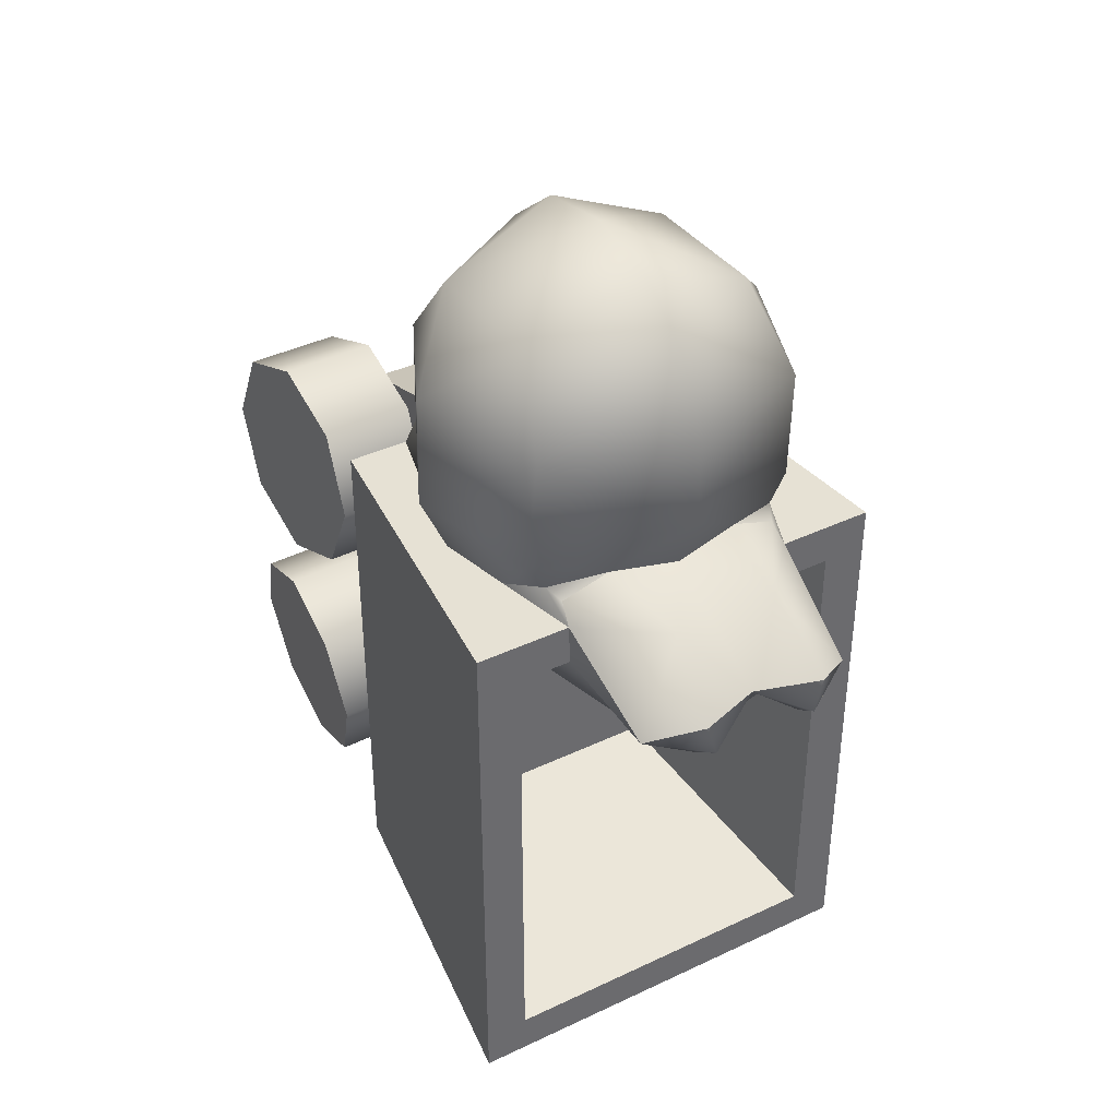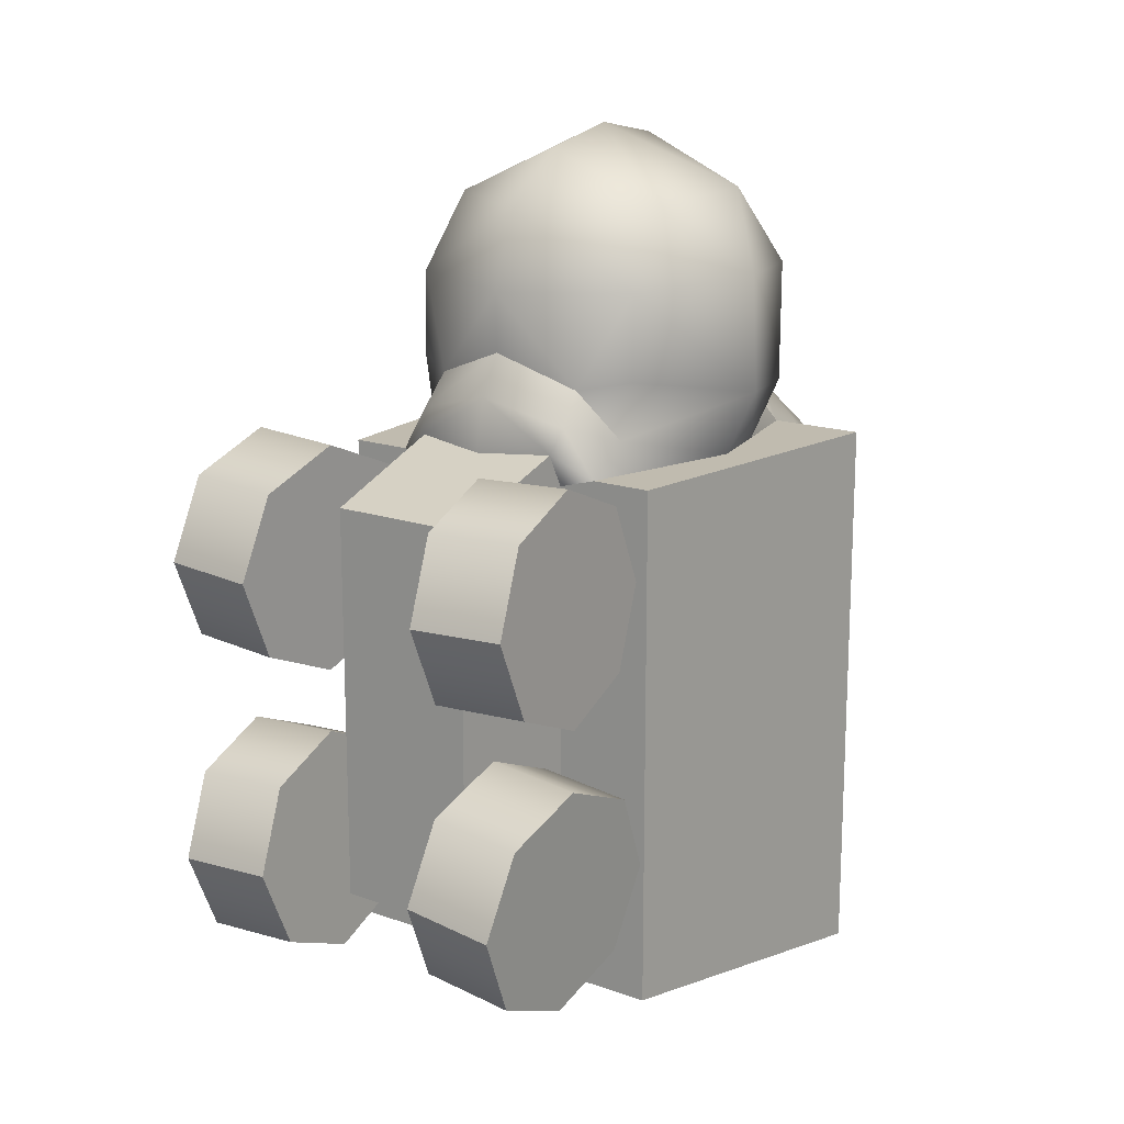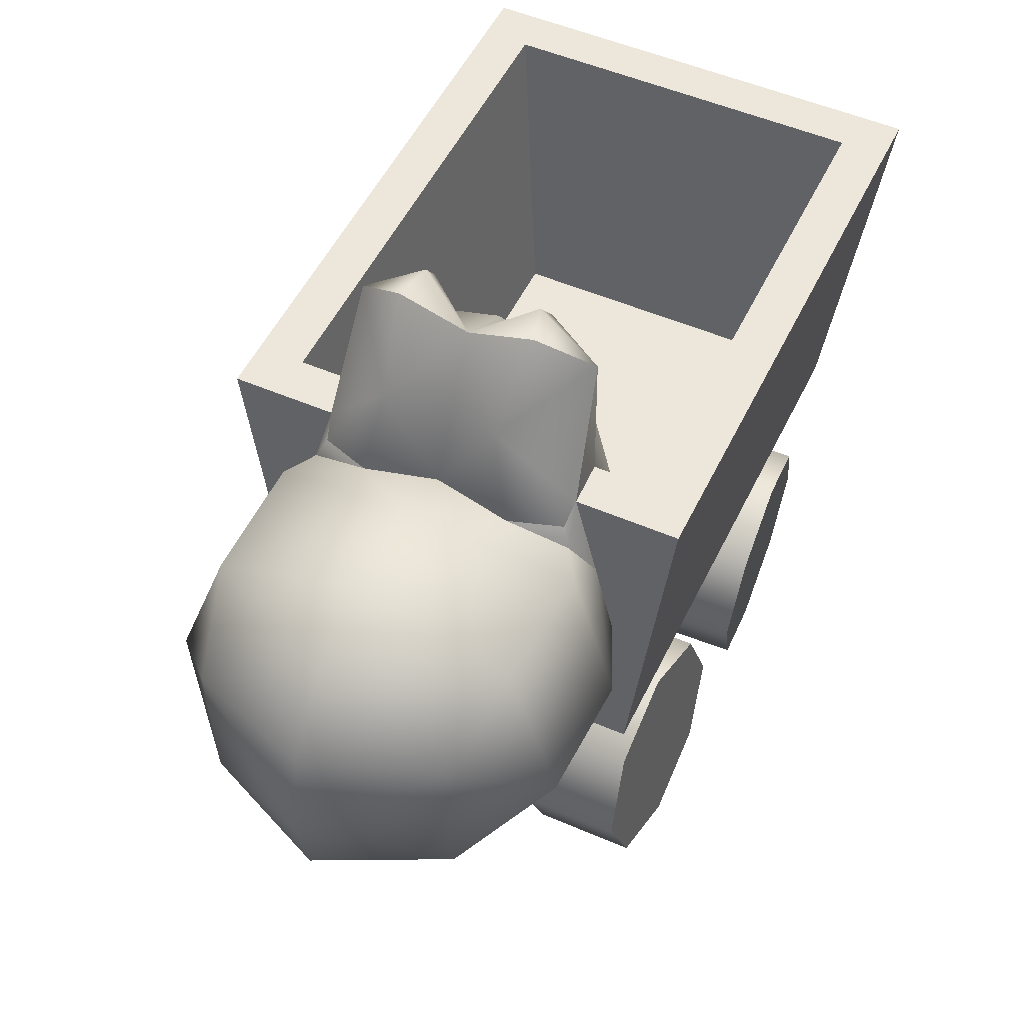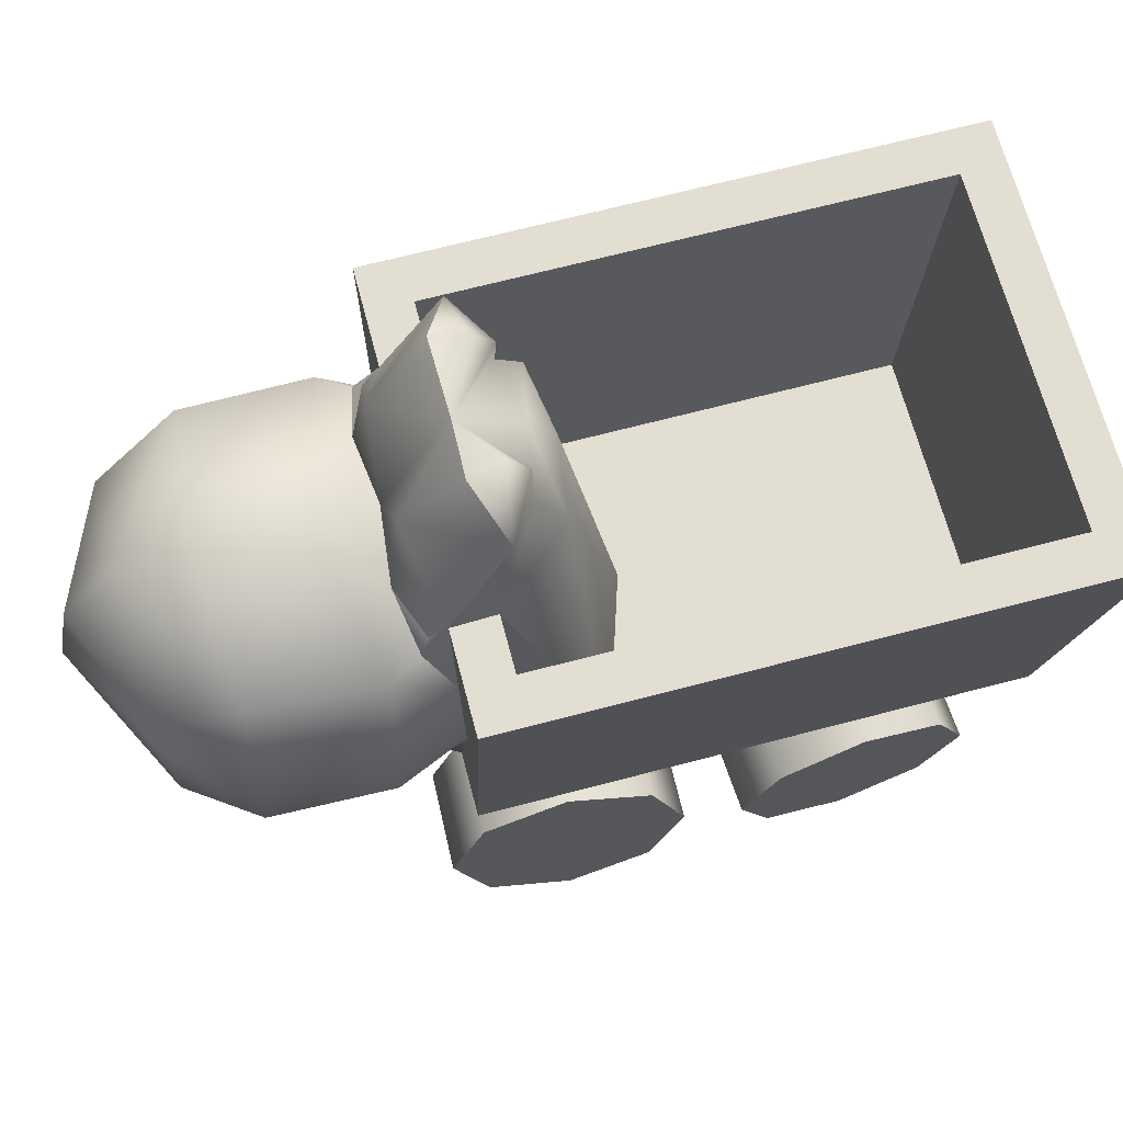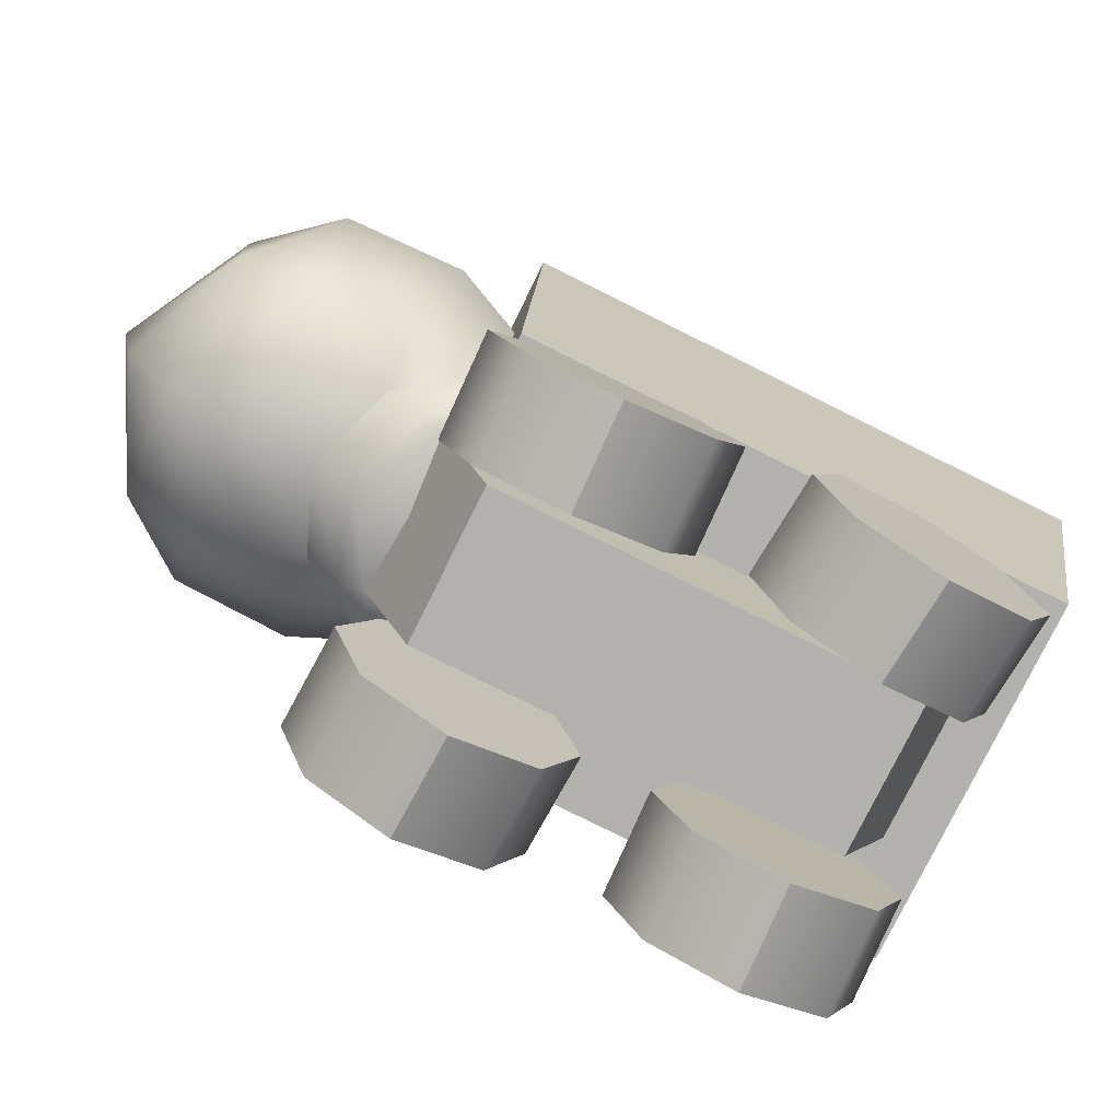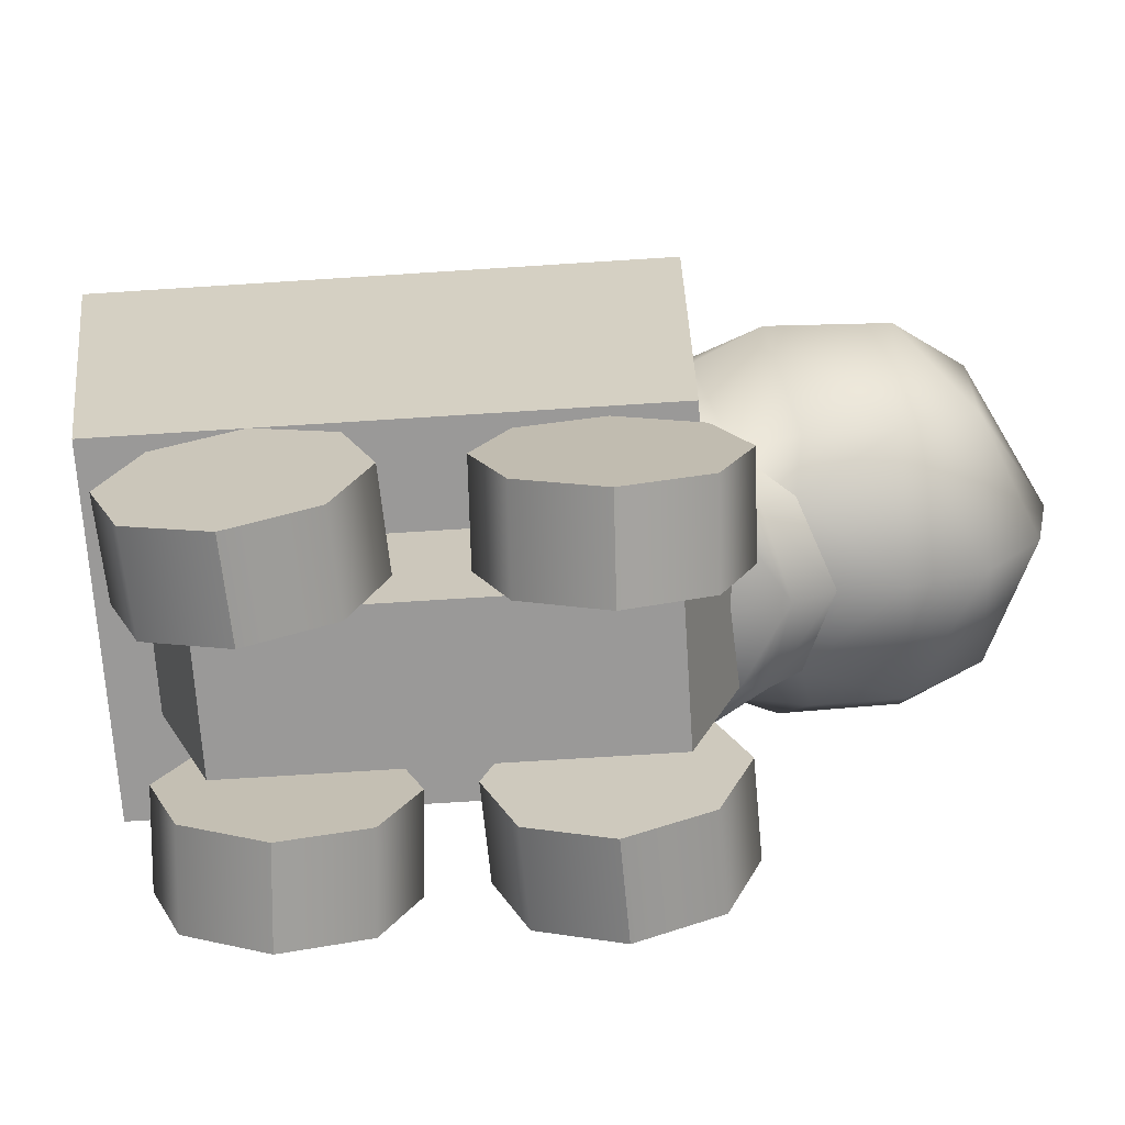
<metadata>
{"format":"obj","ext":"obj","renderer":"f3d","projection":"perspective","resolution":1024,"background":"white","views":[{"elev":39.3,"azim":149.5,"up":"+Z"},{"elev":16.1,"azim":36.0,"up":"+Z"},{"elev":51.6,"azim":25.1,"up":"+Y"},{"elev":67.8,"azim":75.2,"up":"+Y"},{"elev":-79.2,"azim":63.6,"up":"+Y"},{"elev":-69.1,"azim":-86.3,"up":"+Y"}]}
</metadata>
<code>
v  0 5.868 6.41
v  2.782 4.814 8.091
v  2.886 4.622 5.656
v  0 5.886 8.255
v  1.407 5.085 5.293
v  -2.782 4.814 8.091
v  0 5.324 5.137
v  -2.886 4.622 5.656
v  -1.407 5.085 5.293
v  3.819 2.16 5.906
v  0 5.196 9.684
v  3.743 2.108 8.22
v  2.377 3.662 9.713
v  2.518 4.652 5.075
v  -2.518 4.652 5.075
v  2.548 -0.3085 8.081
v  2.857 3.615 4.574
v  2.557 -0.3524 6.352
v  3.223 2.096 4.574
v  2.337 -0.3962 5.179
v  0 3.942 10.66
v  2.387 0.766 9.586
v  0 2.313 10.98
v  -3.819 2.16 5.906
v  -2.377 3.662 9.713
v  -3.743 2.108 8.22
v  -2.857 3.615 4.574
v  1.633 -0.9049 6.176
v  2.344 -1.325 4.574
v  0 0.5724 10.61
v  0 -0.7594 9.515
v  -2.387 0.766 9.586
v  -2.548 -0.3085 8.081
v  -3.223 2.096 4.574
v  0 -1.328 8.001
v  0.0001 -1.289 6.8
v  1.704 -1.43 5.536
v  -2.337 -0.3962 5.179
v  -2.344 -1.325 4.574
v  -1.633 -0.9049 6.176
v  1.553 -1.668 5.044
v  1.545 -1.332 4.345
v  -2.557 -0.3524 6.352
v  -1.704 -1.43 5.536
v  -1.553 -1.668 5.044
v  -1.545 -1.332 4.345
v  0 -1.959 4.923
v  0 -1.736 5.991
v  0 7.875 3.829
v  -1.089 8.379 3.225
v  -1.275 8.336 3.891
v  -1.136 7.85 2.818
v  -1.285 6.957 2.824
v  0 7.107 2.607
v  1.285 6.957 2.824
v  1.136 7.85 2.818
v  1.089 8.379 3.225
v  1.275 8.336 3.891
v  -2.257 7.633 3.405
v  1.452 6.265 2.316
v  -1.452 6.265 2.316
v  0 6.407 2.121
v  2.257 7.633 3.405
v  -2.398 5.349 3.71
v  -2.426 5.349 4.573
v  0 -0.4681 0.9664
v  2.398 5.349 3.71
v  2.86 -0.4681 1.885
v  -2.86 -0.4681 1.885
v  -2.86 -0.4681 3.691
v  2.426 5.349 4.573
v  2.86 -0.4681 3.691
v  -4.371 5.349 4.574
v  -3.477 5.349 3.711
v  -3.477 5.349 -6.017
v  -4.371 5.349 -6.88
v  3.477 5.349 -6.017
v  4.371 5.349 -6.88
v  3.477 5.349 3.711
v  4.371 5.349 4.574
v  3.6 -1.325 4.574
v  2.354 4.984 4.912
v  -3.6 -1.325 4.574
v  -2.354 4.984 4.912
v  1.473 -4.34 4.092
v  -1.562 -1.325 5.148
v  -1.473 -4.34 4.092
v  1.562 -1.325 5.148
v  1.562 -1.325 -5.102
v  -1.473 -4.34 -3.934
v  -1.562 -1.325 -5.102
v  1.473 -4.34 -3.934
v  -2.86 -0.4681 -5.277
v  2.86 -0.4681 -5.277
v  3.6 -1.325 -6.027
v  -3.6 -1.325 -6.027
v  3.545 -5.759 -4.439
v  1.606 -5.65 -4.29
v  3.586 -4.138 -5.095
v  1.646 -4.029 -4.946
v  3.728 -2.532 -4.415
v  1.789 -2.423 -4.266
v  3.889 -1.883 -2.8
v  1.949 -1.774 -2.65
v  3.974 -2.57 -1.194
v  2.034 -2.461 -1.044
v  3.933 -4.191 -0.5382
v  1.994 -4.082 -0.3891
v  3.791 -5.796 -1.217
v  1.851 -5.687 -1.068
v  3.63 -6.446 -2.833
v  1.69 -6.337 -2.684
v  -3.64 -5.966 -4.546
v  -3.664 -4.351 -5.216
v  -1.694 -5.902 -4.462
v  -1.719 -4.287 -5.133
v  -3.746 -2.737 -4.55
v  -1.801 -2.672 -4.466
v  -3.838 -2.068 -2.937
v  -1.892 -2.003 -2.853
v  -3.885 -2.737 -1.322
v  -1.94 -2.672 -1.238
v  -3.861 -4.351 -0.6508
v  -1.915 -4.287 -0.5671
v  -3.779 -5.966 -1.317
v  -1.833 -5.902 -1.234
v  -3.687 -6.635 -2.93
v  -1.742 -6.571 -2.847
v  3.903 -5.637 1.274
v  1.958 -5.745 1.213
v  3.834 -4.023 0.6025
v  1.89 -4.131 0.5409
v  3.724 -2.41 1.269
v  1.779 -2.518 1.207
v  3.635 -1.742 2.882
v  1.691 -1.85 2.821
v  3.621 -2.41 4.498
v  1.677 -2.518 4.437
v  3.69 -4.023 5.17
v  1.745 -4.131 5.109
v  3.8 -5.637 4.504
v  1.856 -5.745 4.442
v  3.889 -6.305 2.89
v  1.944 -6.413 2.829
v  -3.938 -5.734 1.455
v  -3.844 -4.122 0.7819
v  -1.996 -5.877 1.385
v  -1.902 -4.266 0.7113
v  -3.701 -2.511 1.446
v  -1.759 -2.654 1.376
v  -3.593 -1.843 3.059
v  -1.651 -1.987 2.989
v  -3.583 -2.511 4.676
v  -1.641 -2.654 4.605
v  -3.678 -4.122 5.349
v  -1.736 -4.266 5.278
v  -3.821 -5.734 4.684
v  -1.879 -5.877 4.614
v  -3.929 -6.401 3.071
v  -1.987 -6.545 3.001
g torokko_yoshi_body
f 1 2 3
f 1 4 2
f 1 3 5
f 1 6 4
f 1 5 7
f 1 8 6
f 1 7 9
f 1 9 8
f 2 10 3
f 2 4 11
f 2 12 10
f 2 11 13
f 2 13 12
f 4 6 11
f 5 3 14
f 9 15 8
f 10 12 16
f 10 17 3
f 10 16 18
f 10 19 17
f 10 18 20
f 10 20 19
f 17 14 3
f 13 11 21
f 13 22 12
f 13 21 23
f 13 23 22
f 12 22 16
f 6 8 24
f 6 25 11
f 6 24 26
f 6 26 25
f 21 25 23
f 21 11 25
f 15 27 8
f 8 27 24
f 18 28 20
f 18 16 28
f 19 20 29
f 22 23 30
f 22 31 16
f 22 30 31
f 26 32 25
f 26 24 33
f 26 33 32
f 32 30 23
f 32 31 30
f 32 23 25
f 32 33 31
f 27 34 24
f 28 16 35
f 28 35 36
f 31 33 35
f 31 35 16
f 20 37 29
f 20 28 37
f 34 38 24
f 34 39 38
f 36 35 40
f 35 33 40
f 29 37 41
f 29 41 42
f 28 36 37
f 24 38 43
f 24 43 33
f 43 38 40
f 43 40 33
f 39 44 38
f 39 45 44
f 39 46 45
f 41 47 42
f 41 37 48
f 41 48 47
f 48 36 44
f 48 45 47
f 48 37 36
f 48 44 45
f 45 46 47
f 38 44 40
f 40 44 36
f 49 50 51
f 49 52 50
f 49 53 52
f 49 54 53
f 49 55 54
f 49 56 55
f 49 57 56
f 49 58 57
f 51 50 59
f 52 53 59
f 52 59 50
f 54 55 60
f 54 61 53
f 54 60 62
f 54 62 61
f 56 57 63
f 56 63 55
f 57 58 63
f 59 53 64
f 59 64 65
f 53 61 64
f 60 66 62
f 60 55 67
f 60 68 66
f 60 67 68
f 55 63 67
f 62 66 61
f 64 61 69
f 64 69 70
f 69 61 66
f 63 71 67
f 67 72 68
f 73 64 74
f 73 65 64
f 73 74 75
f 73 75 76
f 75 77 76
f 77 78 76
f 77 79 78
f 79 80 78
f 79 67 80
f 67 71 80
f 80 19 81
f 80 17 19
f 80 71 17
f 81 19 29
f 17 71 14
f 71 82 14
f 82 5 14
f 34 73 83
f 34 27 73
f 34 83 39
f 27 65 73
f 27 15 65
f 15 84 65
f 15 9 84
f 85 86 87
f 85 88 86
f 89 90 91
f 89 92 90
f 92 87 90
f 92 85 87
f 92 88 85
f 92 89 88
f 86 90 87
f 86 91 90
f 72 93 70
f 72 94 93
f 95 83 96
f 95 81 83
f 94 79 77
f 94 72 79
f 75 94 77
f 75 93 94
f 74 93 75
f 74 70 93
f 96 78 95
f 96 76 78
f 80 95 78
f 80 81 95
f 96 73 76
f 96 83 73
f 74 64 70
f 67 79 72
f 97 98 99
f 99 98 100
f 99 100 101
f 101 100 102
f 101 102 103
f 103 102 104
f 103 104 105
f 105 104 106
f 105 106 107
f 107 106 108
f 107 108 109
f 109 108 110
f 109 110 111
f 111 110 112
f 111 112 97
f 97 112 98
f 101 103 97
f 97 103 111
f 99 101 97
f 109 111 105
f 105 111 103
f 107 109 105
f 112 104 98
f 98 104 102
f 102 100 98
f 106 104 110
f 110 104 112
f 110 108 106
f 113 114 115
f 115 114 116
f 114 117 116
f 116 117 118
f 117 119 118
f 118 119 120
f 119 121 120
f 120 121 122
f 121 123 122
f 122 123 124
f 123 125 124
f 124 125 126
f 125 127 126
f 126 127 128
f 127 113 128
f 128 113 115
f 121 119 125
f 125 119 127
f 123 121 125
f 113 127 117
f 117 127 119
f 114 113 117
f 128 120 126
f 126 120 122
f 122 124 126
f 118 120 115
f 115 120 128
f 115 116 118
f 129 130 131
f 131 130 132
f 131 132 133
f 133 132 134
f 133 134 135
f 135 134 136
f 135 136 137
f 137 136 138
f 137 138 139
f 139 138 140
f 139 140 141
f 141 140 142
f 141 142 143
f 143 142 144
f 143 144 129
f 129 144 130
f 133 135 129
f 129 135 143
f 131 133 129
f 141 143 137
f 137 143 135
f 139 141 137
f 144 136 130
f 130 136 134
f 134 132 130
f 138 136 142
f 142 136 144
f 142 140 138
f 145 146 147
f 147 146 148
f 146 149 148
f 148 149 150
f 149 151 150
f 150 151 152
f 151 153 152
f 152 153 154
f 153 155 154
f 154 155 156
f 155 157 156
f 156 157 158
f 157 159 158
f 158 159 160
f 159 145 160
f 160 145 147
f 153 151 157
f 157 151 159
f 155 153 157
f 145 159 149
f 149 159 151
f 146 145 149
f 160 152 158
f 158 152 154
f 154 156 158
f 150 152 147
f 147 152 160
f 147 148 150
v  1.068 6.953 5.02
v  2.257 7.633 3.405
v  1.275 8.336 3.891
v  0 7.875 3.829
v  2.354 4.984 4.912
v  1.407 5.085 5.293
v  2.426 5.349 4.573
v  -2.257 7.633 3.405
v  -1.068 6.953 5.02
v  -1.275 8.336 3.891
v  0 5.324 5.137
v  -1.407 5.085 5.293
v  -2.426 5.349 4.573
v  -2.354 4.984 4.912
g yoshi_eye
f 161 162 163
f 164 161 163
f 165 161 166
f 161 167 162
f 167 161 165
f 168 169 170
f 164 170 169
f 164 169 171
f 171 169 172
f 169 173 174
f 172 169 174
f 164 171 161
f 161 171 166
f 173 169 168

</code>
